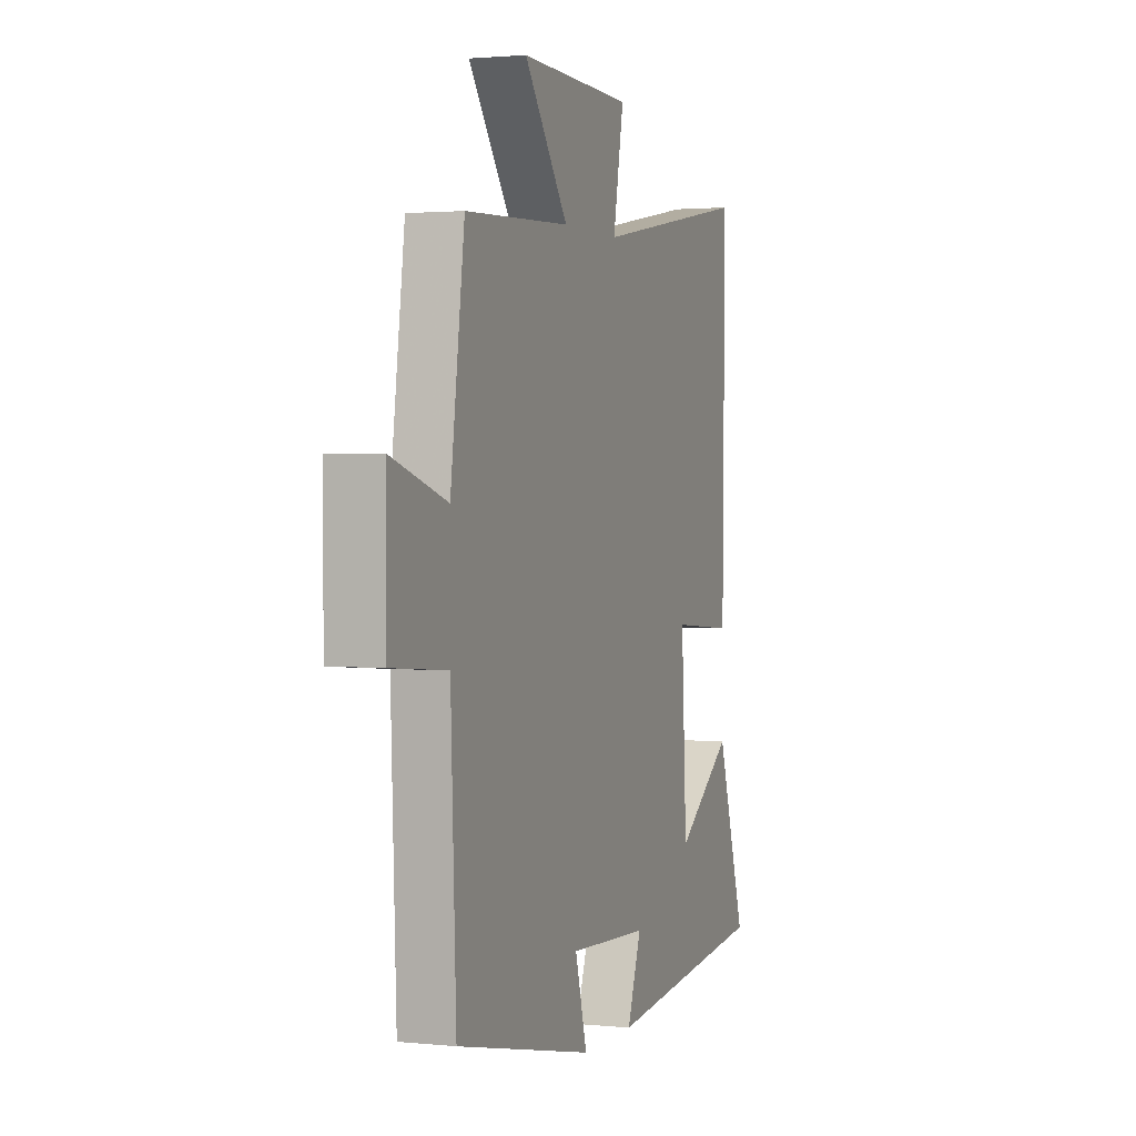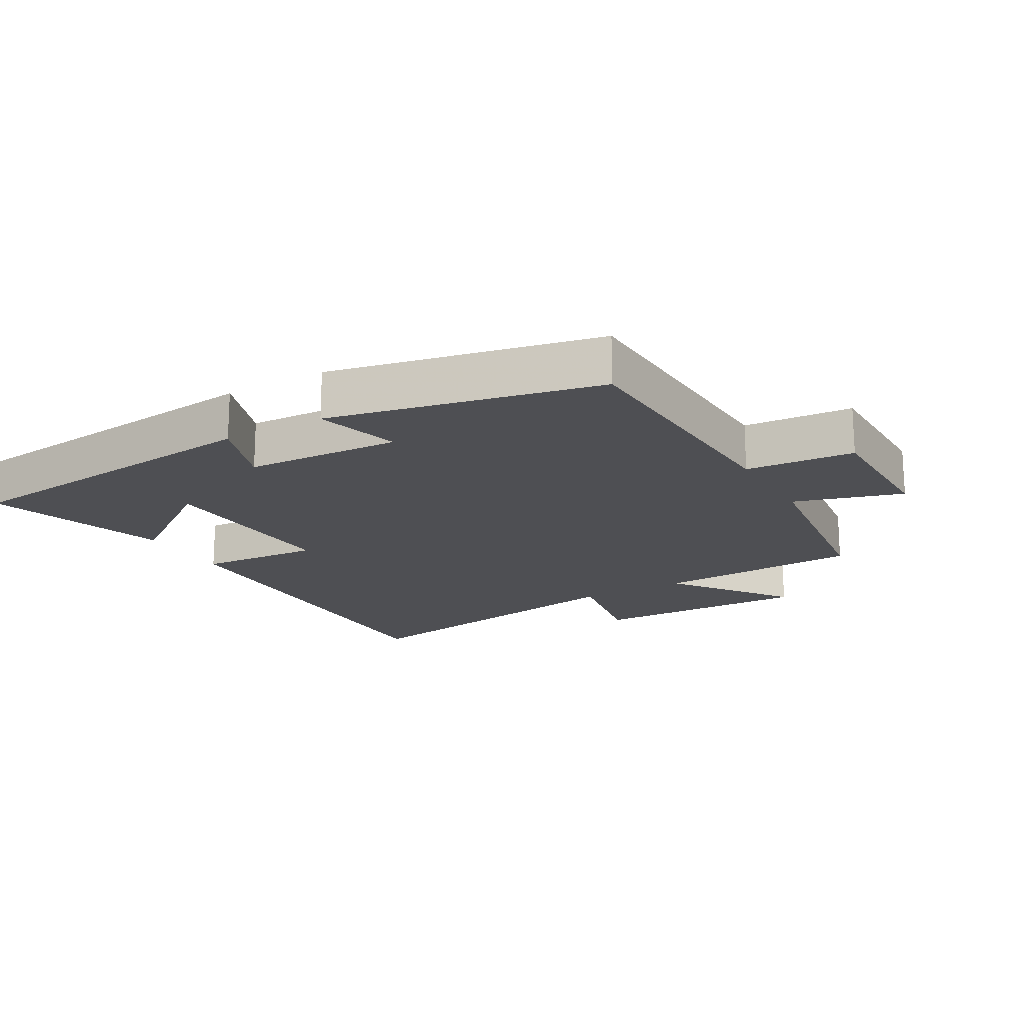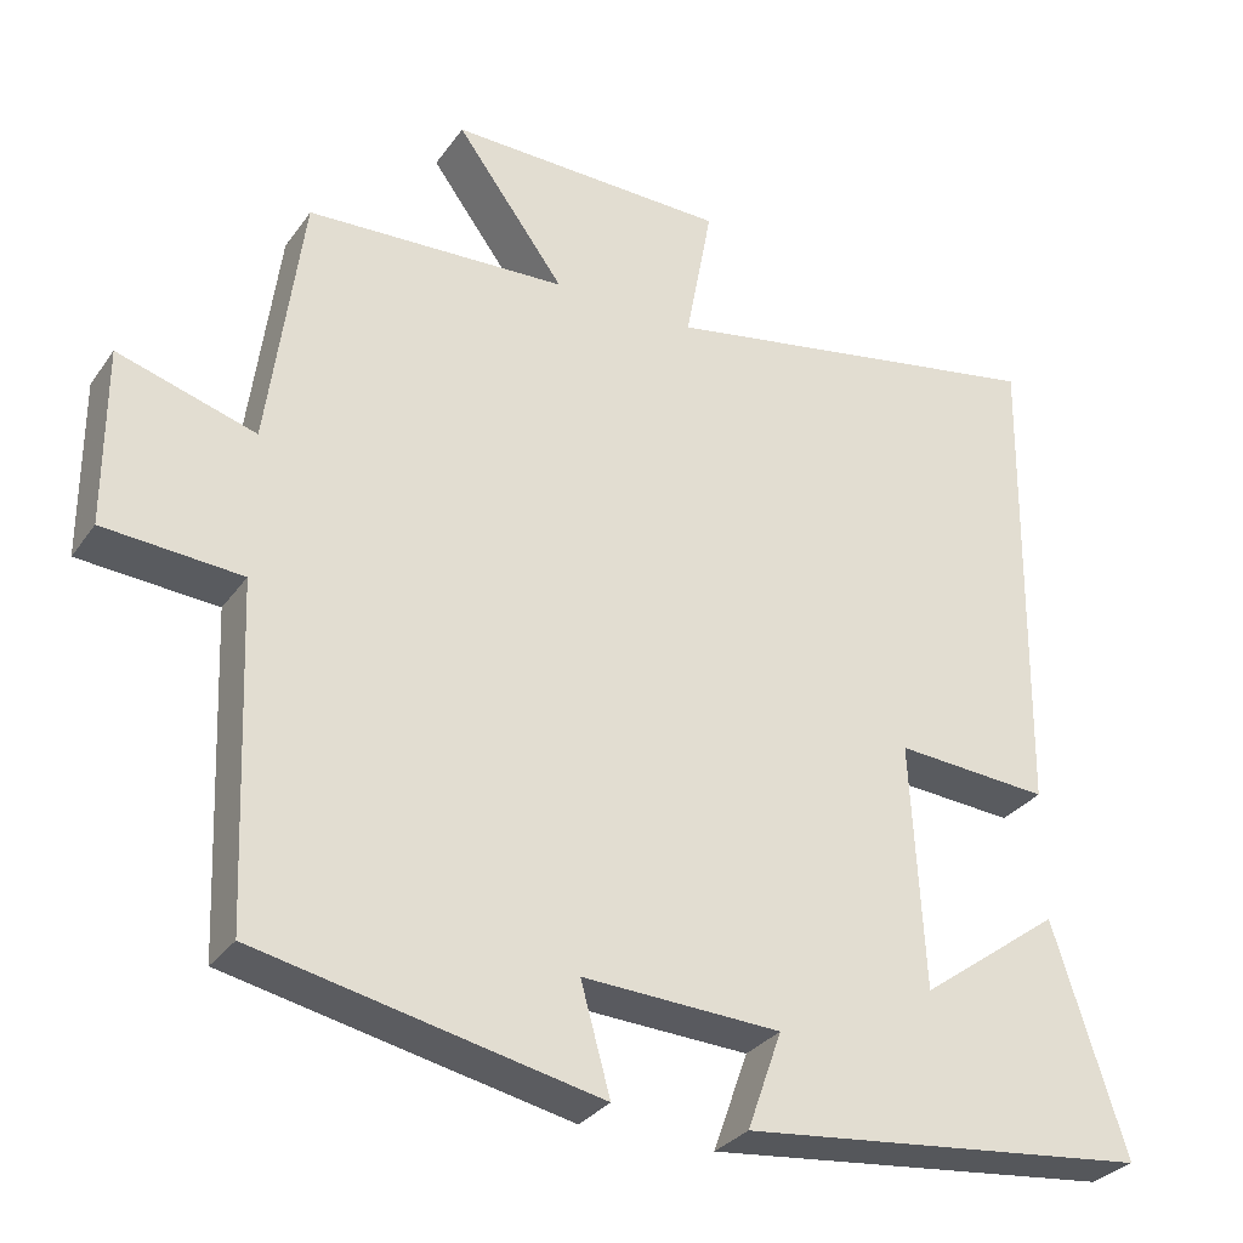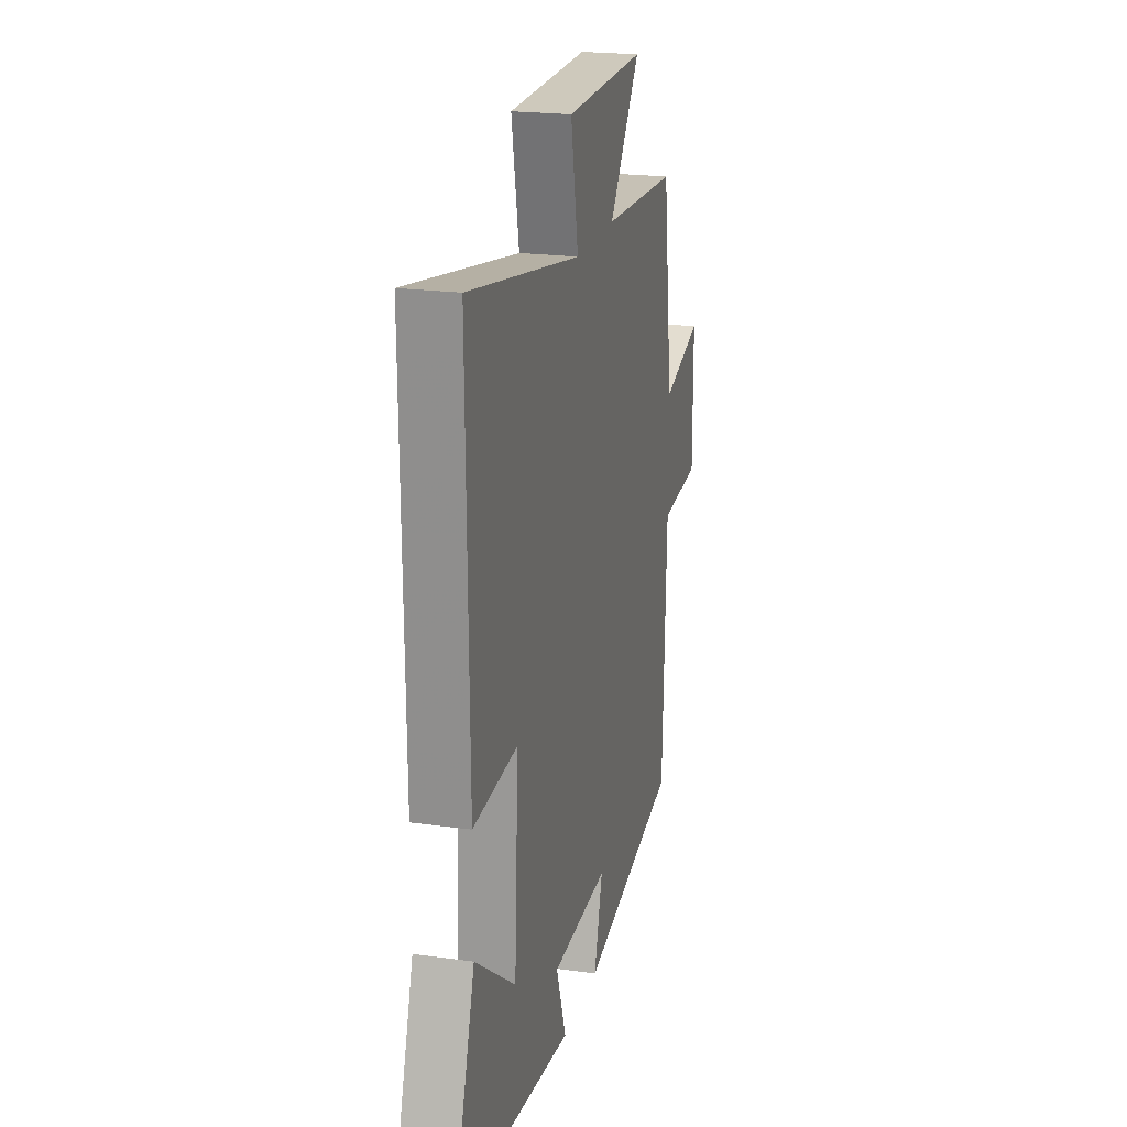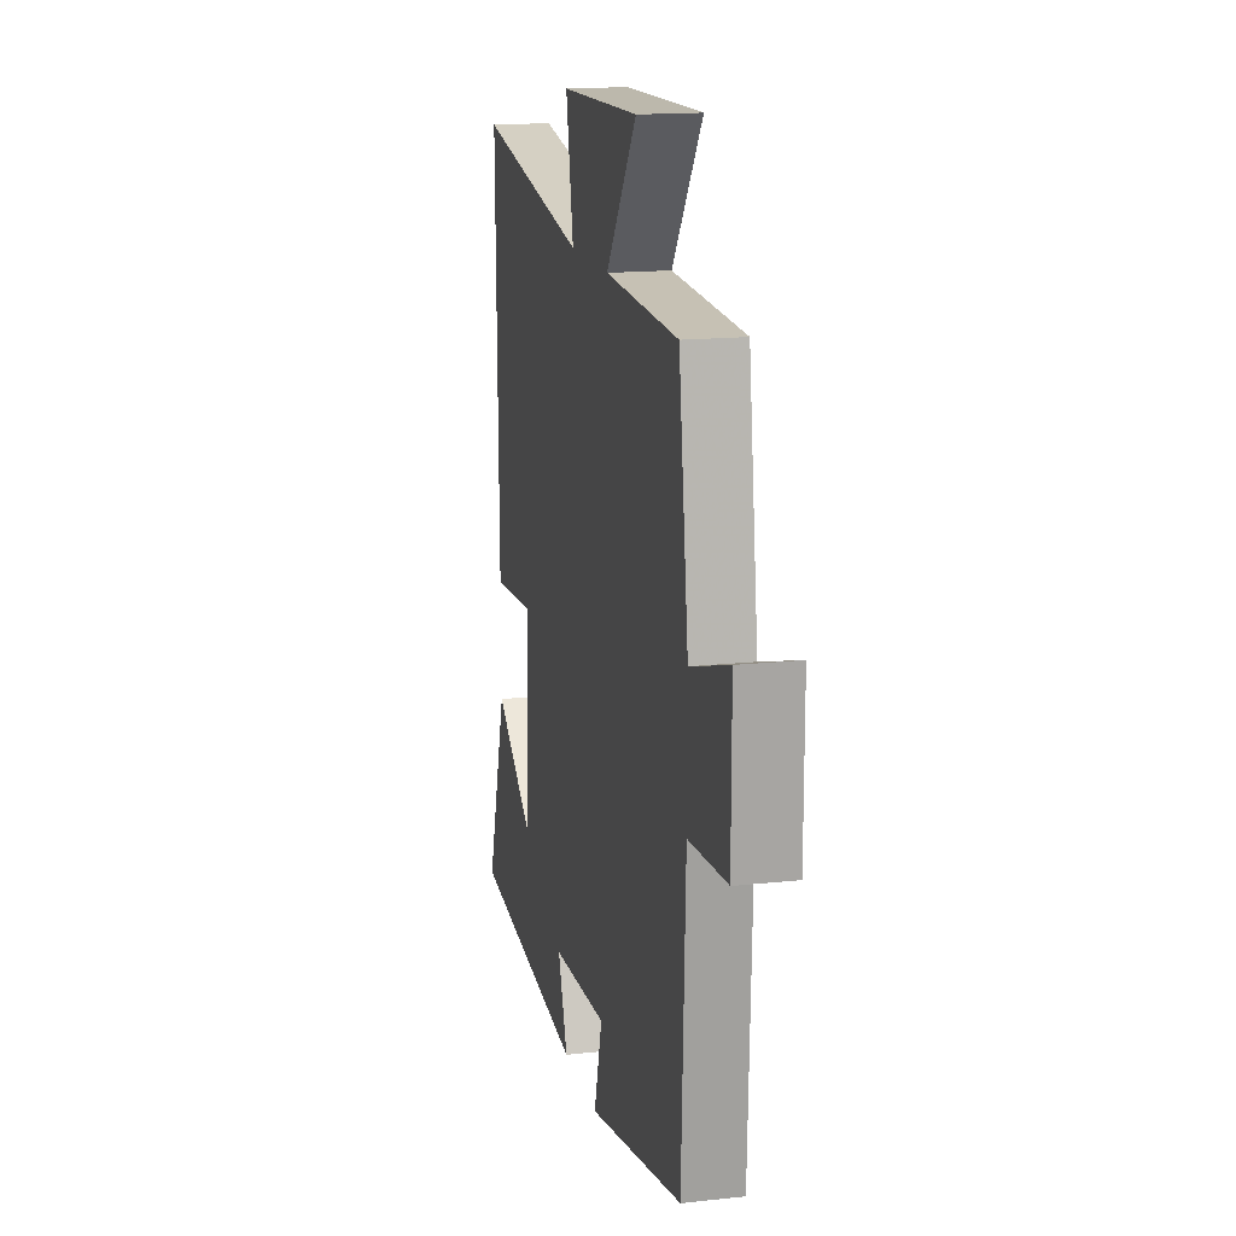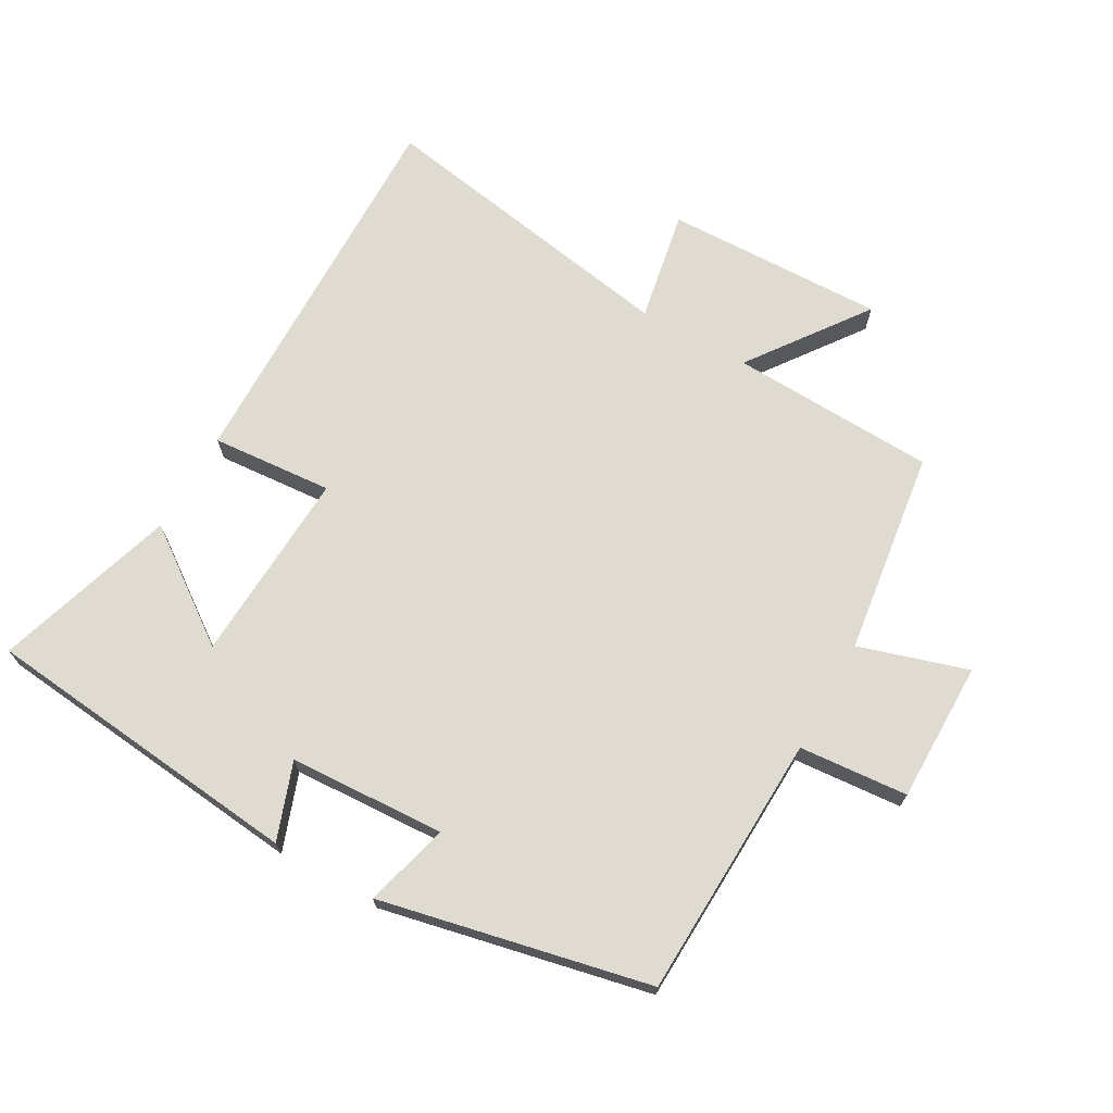
<metadata>
{"format":"obj","ext":"obj","renderer":"f3d","projection":"perspective","resolution":1024,"background":"white","views":[{"elev":1.7,"azim":-69.9,"up":"+Z"},{"elev":-18.1,"azim":-150.0,"up":"+Y"},{"elev":-30.5,"azim":-28.9,"up":"+Z"},{"elev":21.0,"azim":104.1,"up":"+Z"},{"elev":16.0,"azim":-102.8,"up":"+Z"},{"elev":69.9,"azim":-150.7,"up":"+Y"}]}
</metadata>
<code>
v 0.508 0.07 0.583
v 0.5 0.07 -0.01
v 0.313 0.07 0.004
v 0.329 0.07 -0.294
v 0.5 0.07 -0.17
v 0.588 0.07 -0.447
v 0.091 0.07 -0.5
v 0.133 0.07 -0.382
v -0.107 0.07 -0.37
v -0.071 0.07 -0.5
v -0.484 0.07 -0.412
v -0.5 0.07 -0.006
v -0.667 0.07 0.007
v -0.667 0.07 0.223
v -0.5 0.07 0.172
v -0.458 0.07 0.486
v -0.142 0.07 0.5
v -0.274 0.07 0.68
v 0.064 0.07 0.672
v 0.032 0.07 0.5
v 0.508 0 0.583
v 0.5 0 -0.01
v 0.313 0 0.004
v 0.329 0 -0.294
v 0.5 0 -0.17
v 0.588 0 -0.447
v 0.091 0 -0.5
v 0.133 0 -0.382
v -0.107 0 -0.37
v -0.071 0 -0.5
v -0.484 0 -0.412
v -0.5 0 -0.006
v -0.667 0 0.007
v -0.667 0 0.223
v -0.5 0 0.172
v -0.458 0 0.486
v -0.142 0 0.5
v -0.274 0 0.68
v 0.064 0 0.672
v 0.032 0 0.5
f 17 18 19 20
f 15 16 17 20
f 1 2 3
f 20 1 3
f 15 20 3
f 12 13 14 15
f 11 12 15
f 10 11 15
f 9 10 15
f 15 3 4
f 9 15 4
f 8 9 4
f 7 8 4
f 4 5 6 7
f 40 39 38 37
f 40 37 36 35
f 23 22 21
f 23 21 40
f 23 40 35
f 35 34 33 32
f 35 32 31
f 35 31 30
f 35 30 29
f 24 23 35
f 24 35 29
f 24 29 28
f 24 28 27
f 27 26 25 24
f 1 21 22 2
f 2 22 23 3
f 3 23 24 4
f 4 24 25 5
f 5 25 26 6
f 6 26 27 7
f 7 27 28 8
f 8 28 29 9
f 9 29 30 10
f 10 30 31 11
f 11 31 32 12
f 12 32 33 13
f 13 33 34 14
f 14 34 35 15
f 15 35 36 16
f 16 36 37 17
f 17 37 38 18
f 18 38 39 19
f 19 39 40 20
f 20 40 21 1

</code>
